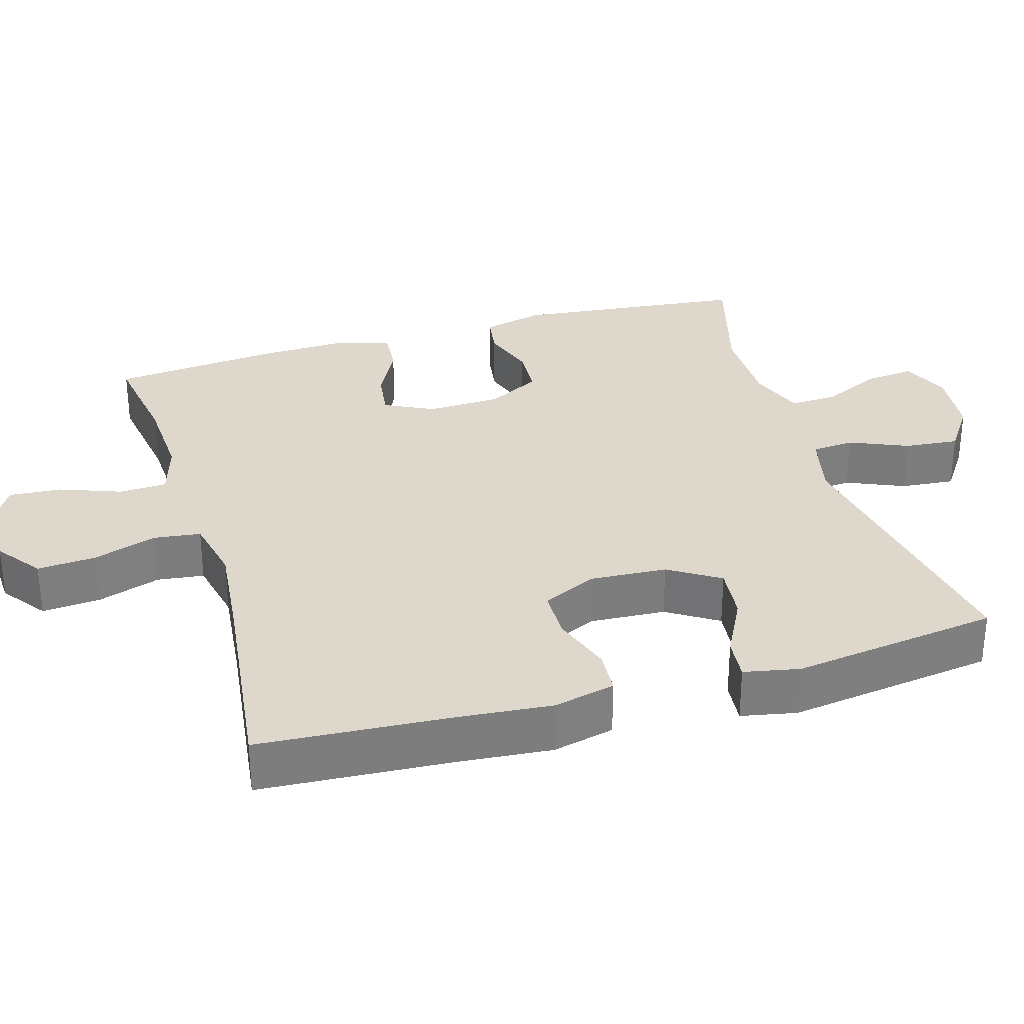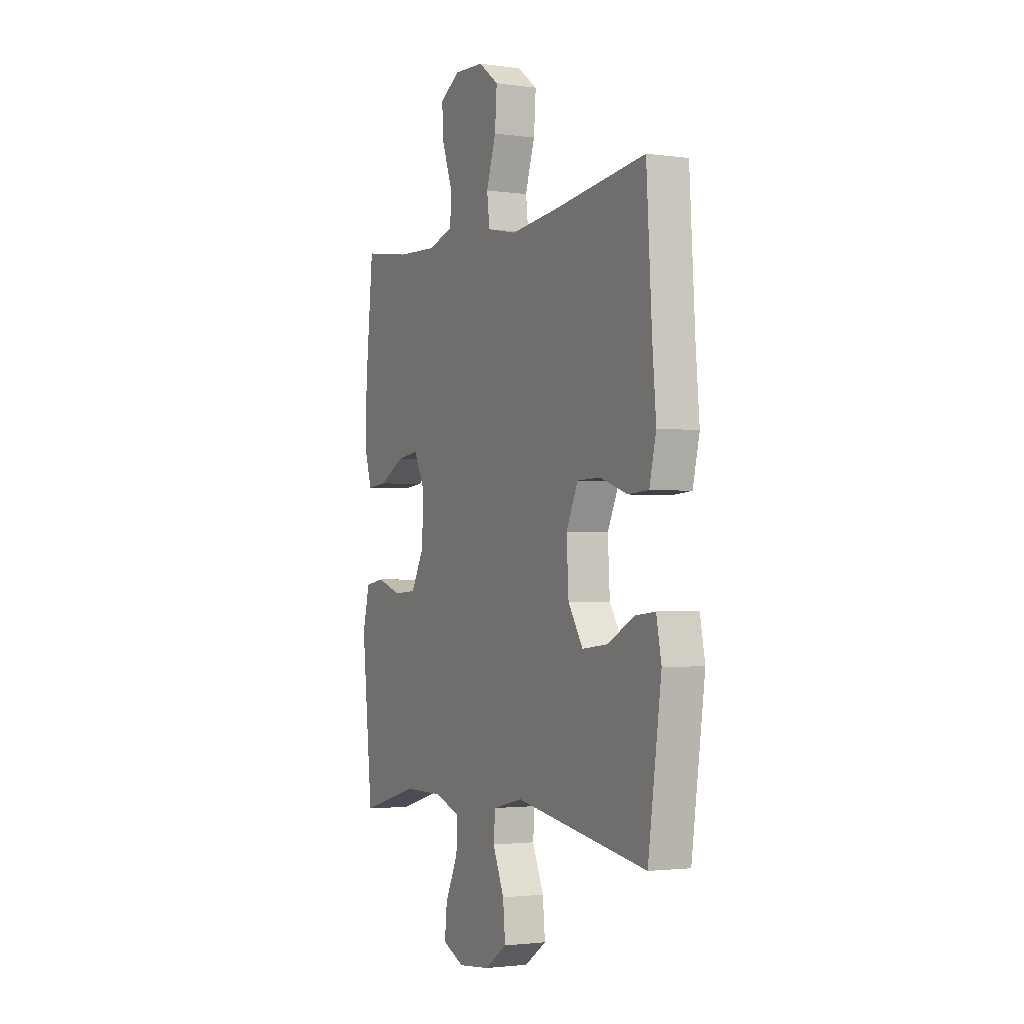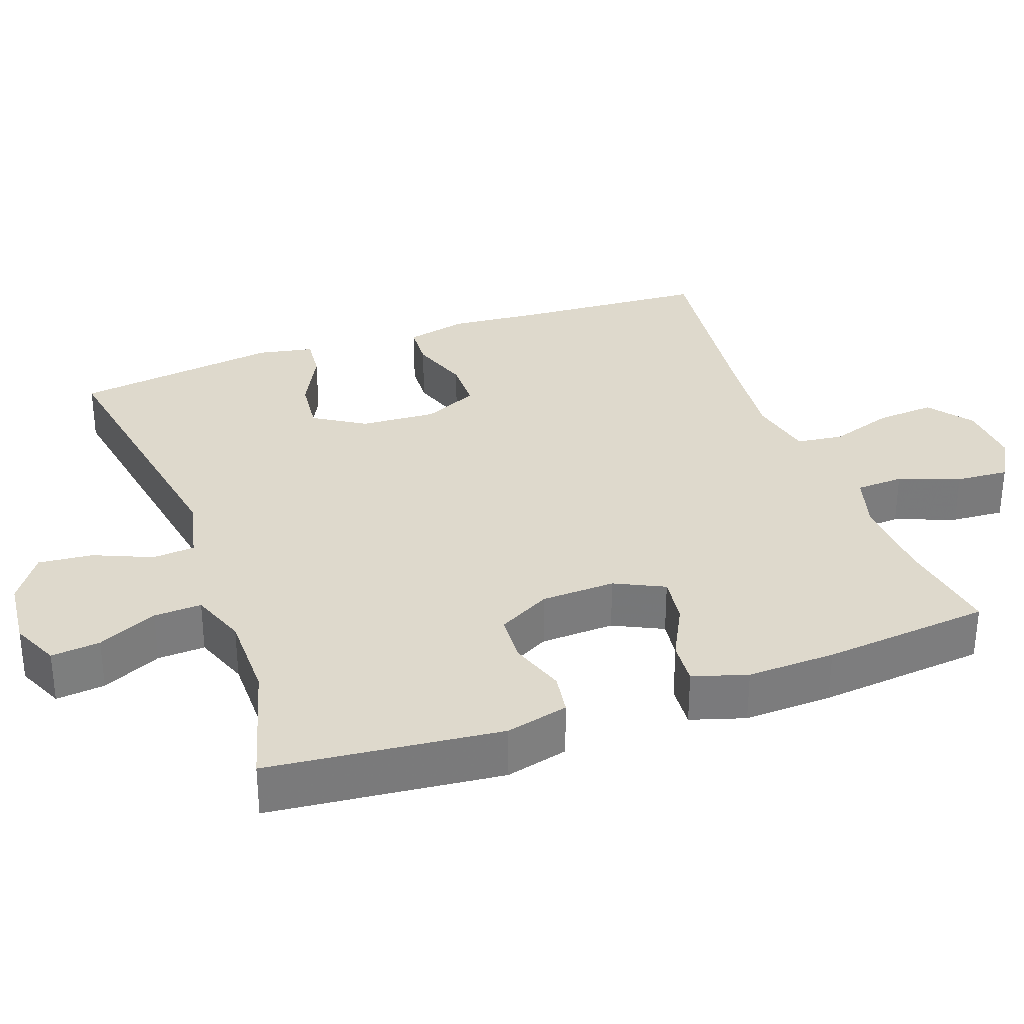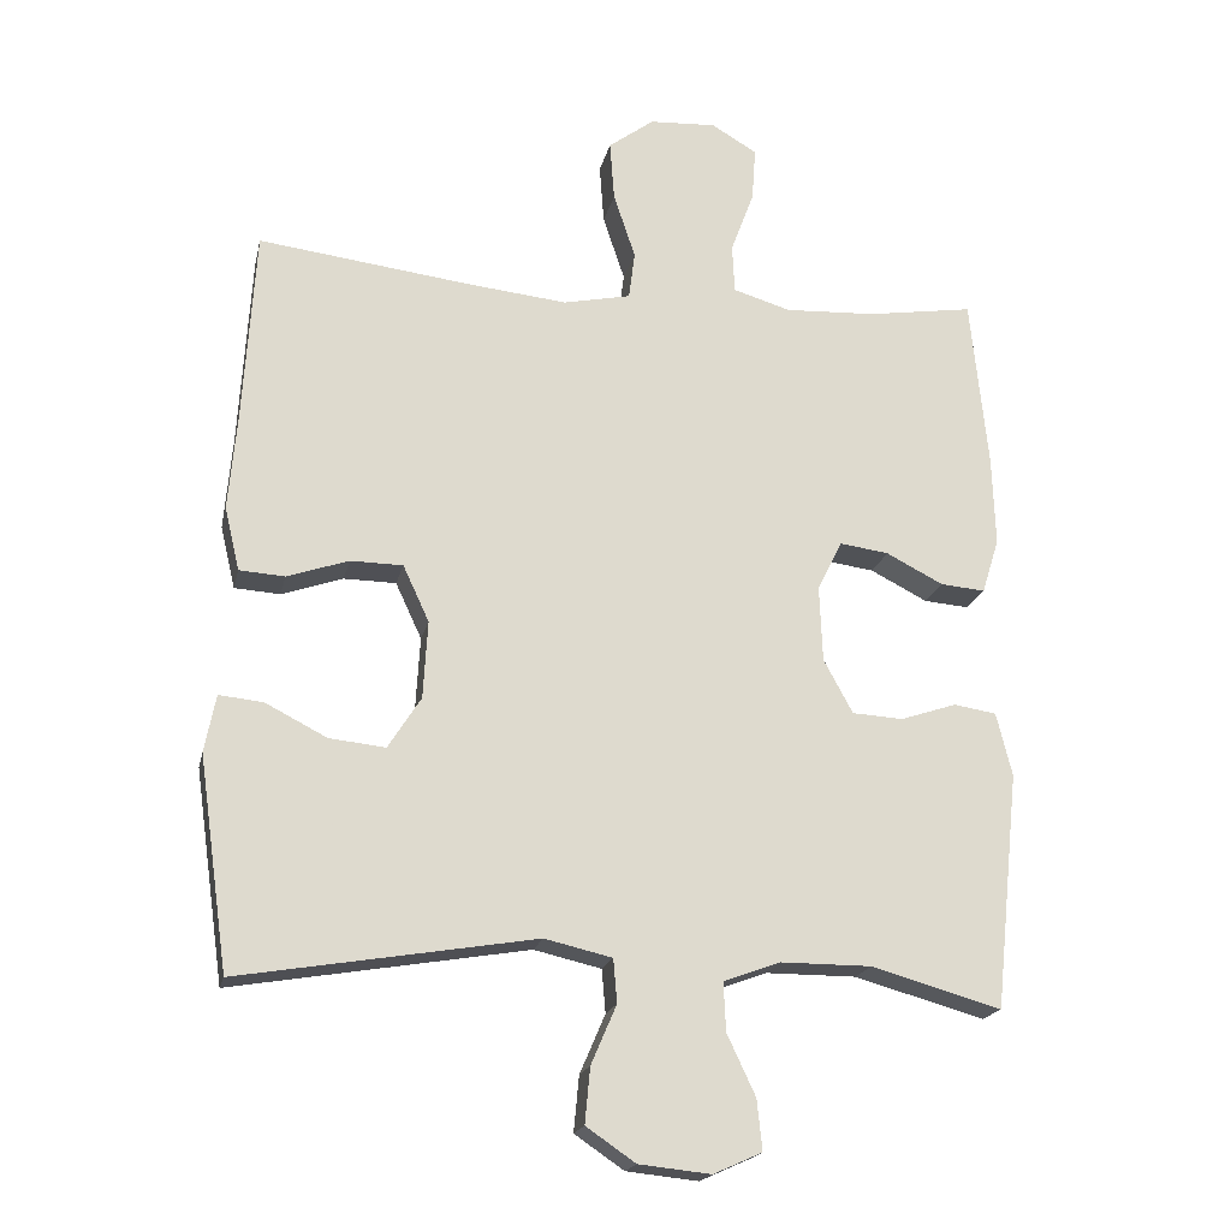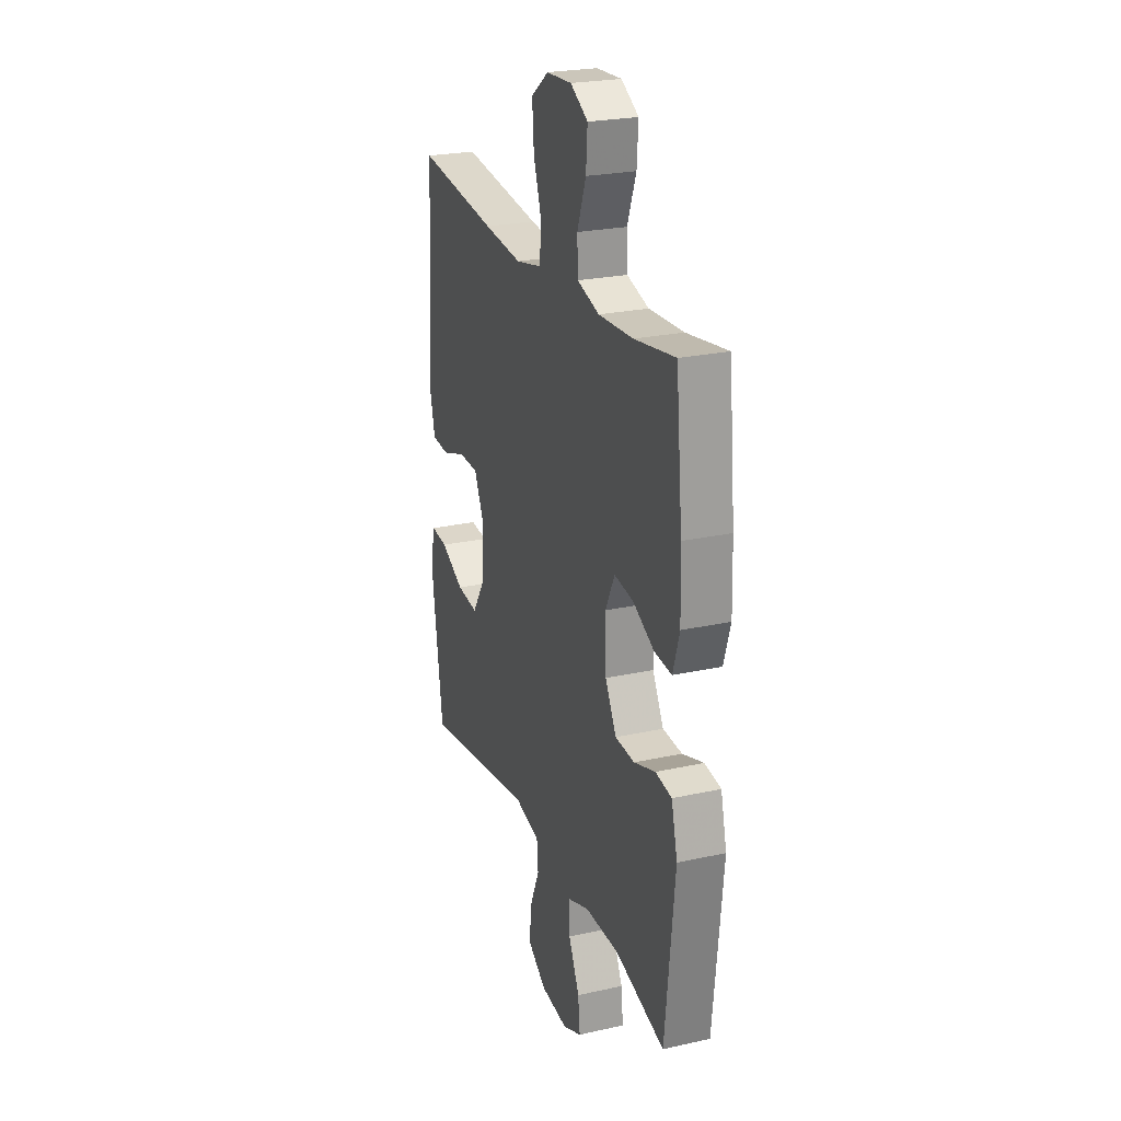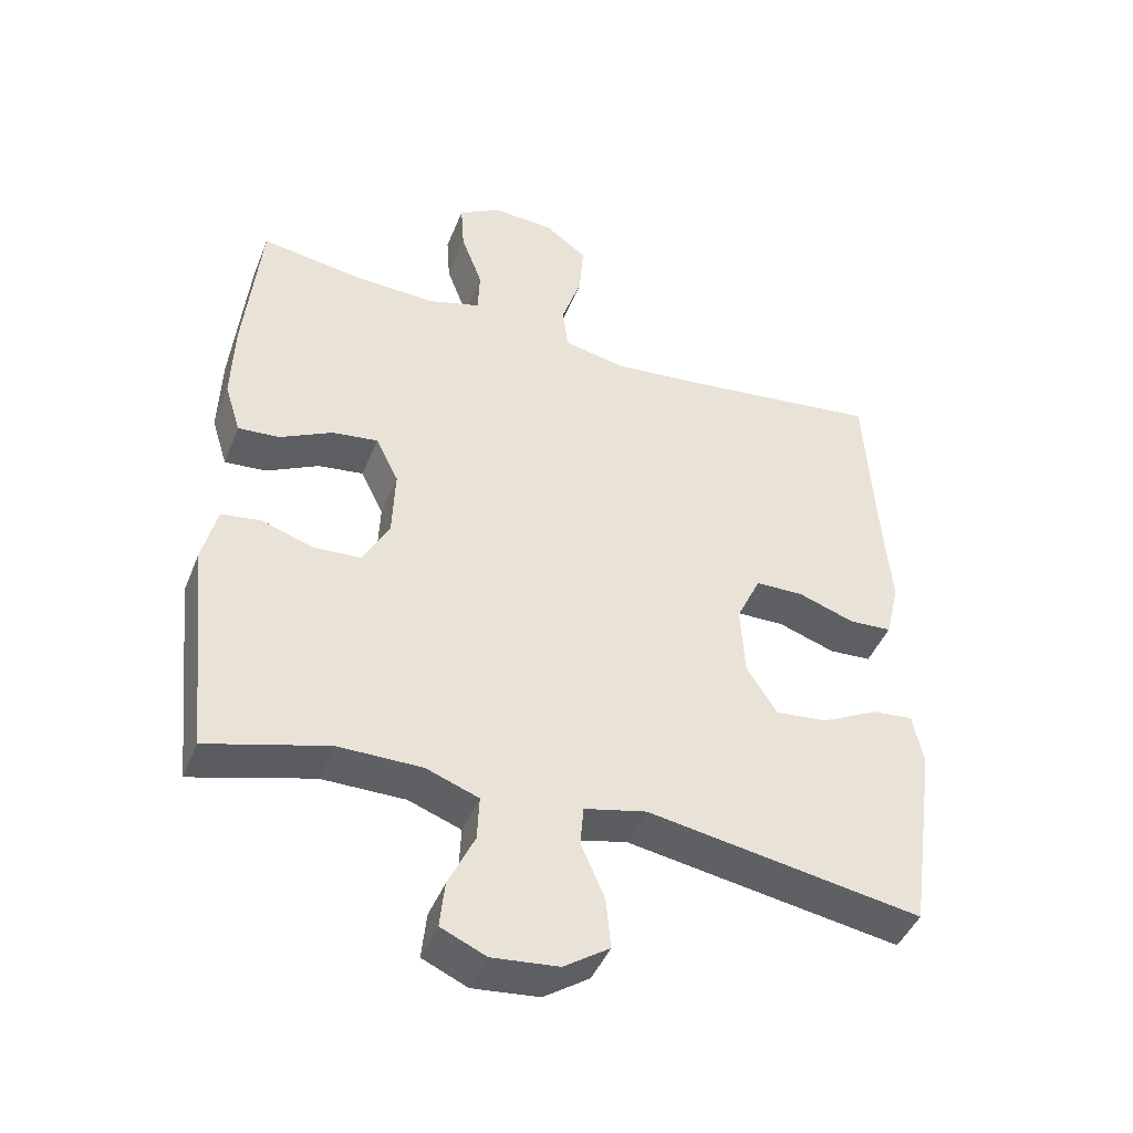
<metadata>
{"format":"obj","ext":"obj","renderer":"f3d","projection":"perspective","resolution":1024,"background":"white","views":[{"elev":31.2,"azim":73.6,"up":"+Y"},{"elev":-2.2,"azim":63.8,"up":"+Z"},{"elev":32.0,"azim":-109.9,"up":"+Y"},{"elev":-19.1,"azim":167.8,"up":"+Z"},{"elev":24.3,"azim":-110.1,"up":"+Z"},{"elev":-44.3,"azim":-21.1,"up":"+Z"}]}
</metadata>
<code>
v 0.5 0.07 -0.5
v 0.104 0.07 -0.434
v 0.014 0.07 -0.455
v 0.009 0.07 -0.513
v 0.043 0.07 -0.592
v 0.05 0.07 -0.666
v -0.016 0.07 -0.711
v -0.112 0.07 -0.721
v -0.177 0.07 -0.692
v -0.17 0.07 -0.625
v -0.132 0.07 -0.544
v -0.129 0.07 -0.479
v -0.205 0.07 -0.451
v -0.326 0.07 -0.451
v -0.5 0.07 -0.5
v -0.533 0.07 -0.184
v -0.512 0.07 -0.099
v -0.455 0.07 -0.09
v -0.38 0.07 -0.115
v -0.312 0.07 -0.111
v -0.273 0.07 -0.039
v -0.269 0.07 0.062
v -0.302 0.07 0.129
v -0.368 0.07 0.12
v -0.444 0.07 0.081
v -0.504 0.07 0.076
v -0.527 0.07 0.15
v -0.523 0.07 0.27
v -0.5 0.07 0.5
v -0.357 0.07 0.478
v -0.236 0.07 0.472
v -0.159 0.07 0.495
v -0.156 0.07 0.56
v -0.187 0.07 0.643
v -0.192 0.07 0.715
v -0.131 0.07 0.751
v -0.042 0.07 0.746
v 0.019 0.07 0.701
v 0.013 0.07 0.621
v -0.016 0.07 0.534
v -0.008 0.07 0.47
v 0.082 0.07 0.451
v 0.217 0.07 0.465
v 0.5 0.07 0.5
v 0.516 0.07 0.239
v 0.527 0.07 0.112
v 0.507 0.07 0.028
v 0.446 0.07 0.024
v 0.364 0.07 0.052
v 0.294 0.07 0.051
v 0.259 0.07 -0.024
v 0.265 0.07 -0.128
v 0.309 0.07 -0.197
v 0.384 0.07 -0.189
v 0.466 0.07 -0.147
v 0.525 0.07 -0.141
v 0.54 0.07 -0.217
v 0.5 0 -0.5
v 0.104 0 -0.434
v 0.014 0 -0.455
v 0.009 0 -0.513
v 0.043 0 -0.592
v 0.05 0 -0.666
v -0.016 0 -0.711
v -0.112 0 -0.721
v -0.177 0 -0.692
v -0.17 0 -0.625
v -0.132 0 -0.544
v -0.129 0 -0.479
v -0.205 0 -0.451
v -0.326 0 -0.451
v -0.5 0 -0.5
v -0.533 0 -0.184
v -0.512 0 -0.099
v -0.455 0 -0.09
v -0.38 0 -0.115
v -0.312 0 -0.111
v -0.273 0 -0.039
v -0.269 0 0.062
v -0.302 0 0.129
v -0.368 0 0.12
v -0.444 0 0.081
v -0.504 0 0.076
v -0.527 0 0.15
v -0.523 0 0.27
v -0.5 0 0.5
v -0.357 0 0.478
v -0.236 0 0.472
v -0.159 0 0.495
v -0.156 0 0.56
v -0.187 0 0.643
v -0.192 0 0.715
v -0.131 0 0.751
v -0.042 0 0.746
v 0.019 0 0.701
v 0.013 0 0.621
v -0.016 0 0.534
v -0.008 0 0.47
v 0.082 0 0.451
v 0.217 0 0.465
v 0.5 0 0.5
v 0.516 0 0.239
v 0.527 0 0.112
v 0.507 0 0.028
v 0.446 0 0.024
v 0.364 0 0.052
v 0.294 0 0.051
v 0.259 0 -0.024
v 0.265 0 -0.128
v 0.309 0 -0.197
v 0.384 0 -0.189
v 0.466 0 -0.147
v 0.525 0 -0.141
v 0.54 0 -0.217
f 54 55 56 57
f 53 54 57 1
f 52 53 1 2
f 51 52 2 3
f 50 51 3
f 46 47 48 49
f 45 46 49 50
f 43 44 45 50
f 42 43 50 3
f 37 38 39 40
f 35 36 37 40
f 33 34 35 40
f 32 33 40 41
f 31 32 41 42
f 27 28 29 30
f 24 25 26 27
f 23 24 27 30
f 22 23 30 31
f 16 17 18 19
f 14 15 16 19
f 13 14 19 20
f 12 13 20 21
f 8 9 10 11
f 8 11 12
f 7 8 12
f 4 5 6 7
f 21 22 31 42
f 7 12 21 42
f 3 4 7 42
f 114 113 112 111
f 58 114 111 110
f 59 58 110 109
f 60 59 109 108
f 60 108 107
f 106 105 104 103
f 107 106 103 102
f 107 102 101 100
f 60 107 100 99
f 97 96 95 94
f 97 94 93 92
f 97 92 91 90
f 98 97 90 89
f 99 98 89 88
f 87 86 85 84
f 84 83 82 81
f 87 84 81 80
f 88 87 80 79
f 76 75 74 73
f 76 73 72 71
f 77 76 71 70
f 78 77 70 69
f 68 67 66 65
f 69 68 65
f 69 65 64
f 64 63 62 61
f 99 88 79 78
f 99 78 69 64
f 99 64 61 60
f 1 58 59 2
f 2 59 60 3
f 3 60 61 4
f 4 61 62 5
f 5 62 63 6
f 6 63 64 7
f 7 64 65 8
f 8 65 66 9
f 9 66 67 10
f 10 67 68 11
f 11 68 69 12
f 12 69 70 13
f 13 70 71 14
f 14 71 72 15
f 15 72 73 16
f 16 73 74 17
f 17 74 75 18
f 18 75 76 19
f 19 76 77 20
f 20 77 78 21
f 21 78 79 22
f 22 79 80 23
f 23 80 81 24
f 24 81 82 25
f 25 82 83 26
f 26 83 84 27
f 27 84 85 28
f 28 85 86 29
f 29 86 87 30
f 30 87 88 31
f 31 88 89 32
f 32 89 90 33
f 33 90 91 34
f 34 91 92 35
f 35 92 93 36
f 36 93 94 37
f 37 94 95 38
f 38 95 96 39
f 39 96 97 40
f 40 97 98 41
f 41 98 99 42
f 42 99 100 43
f 43 100 101 44
f 44 101 102 45
f 45 102 103 46
f 46 103 104 47
f 47 104 105 48
f 48 105 106 49
f 49 106 107 50
f 50 107 108 51
f 51 108 109 52
f 52 109 110 53
f 53 110 111 54
f 54 111 112 55
f 55 112 113 56
f 56 113 114 57
f 57 114 58 1

</code>
